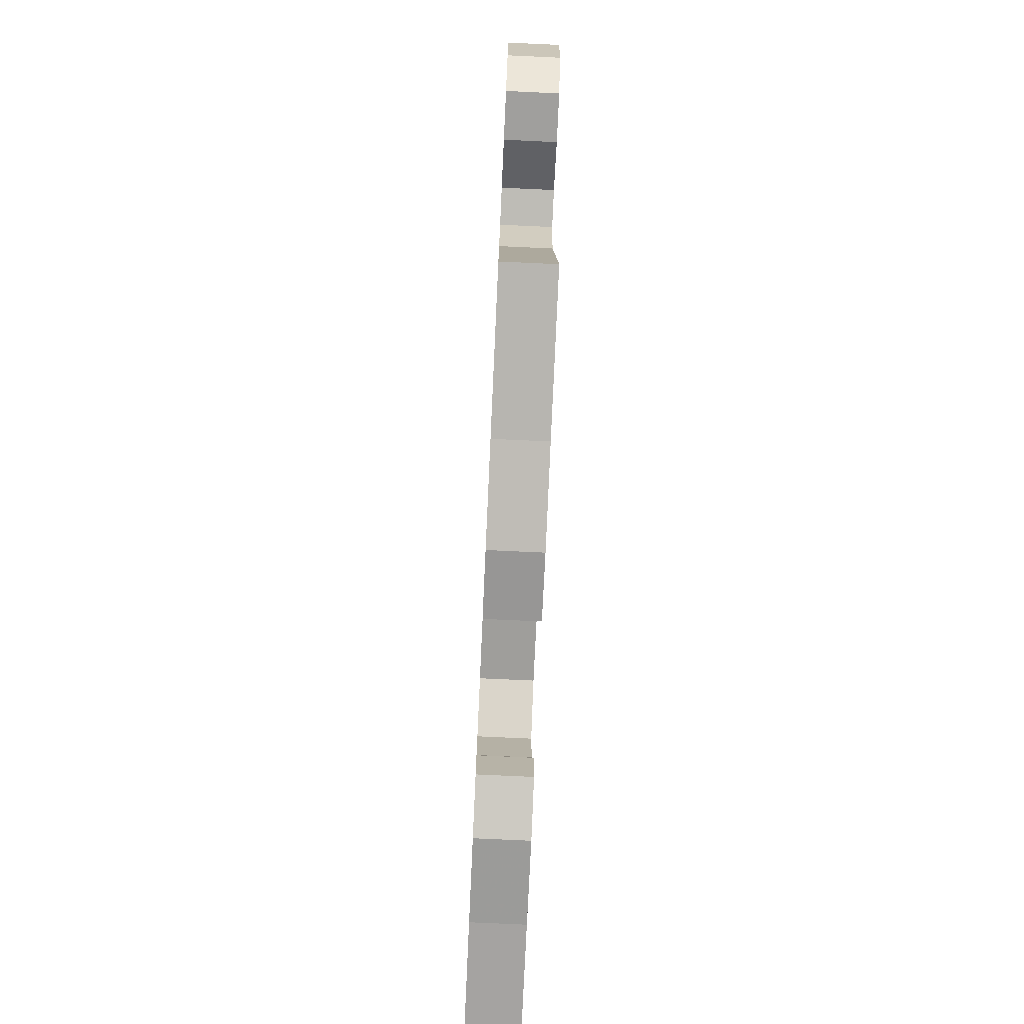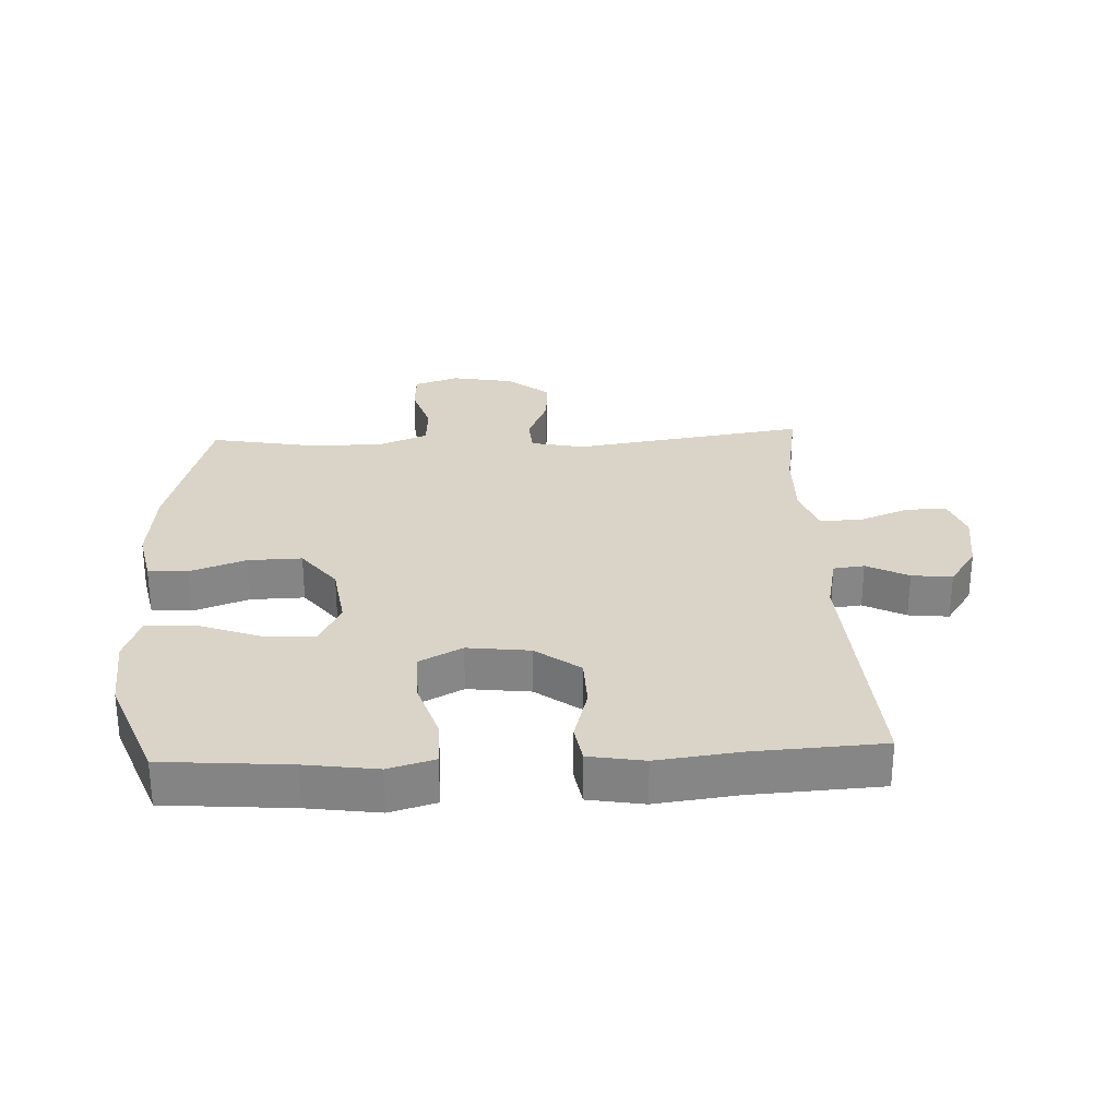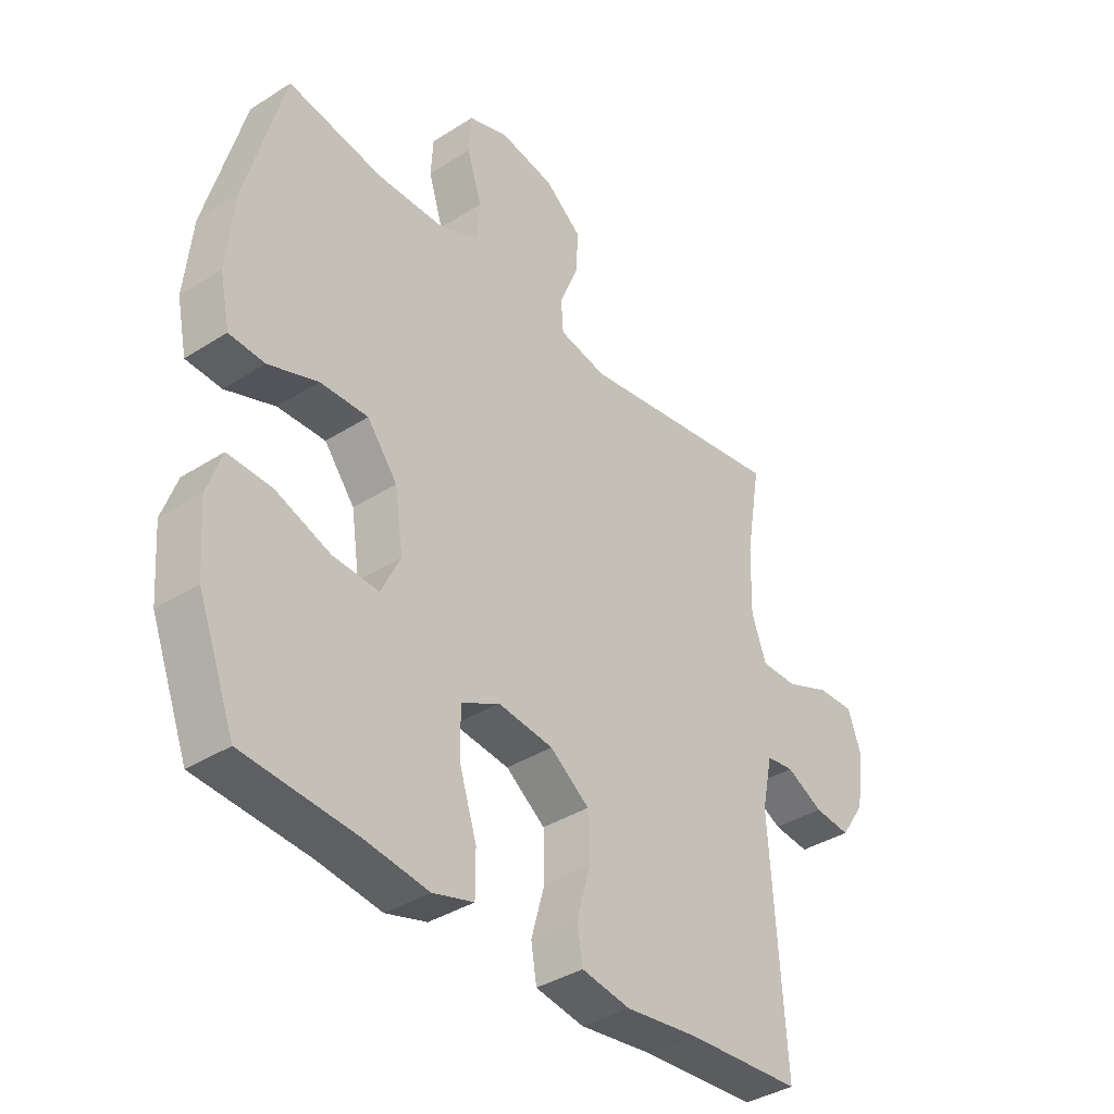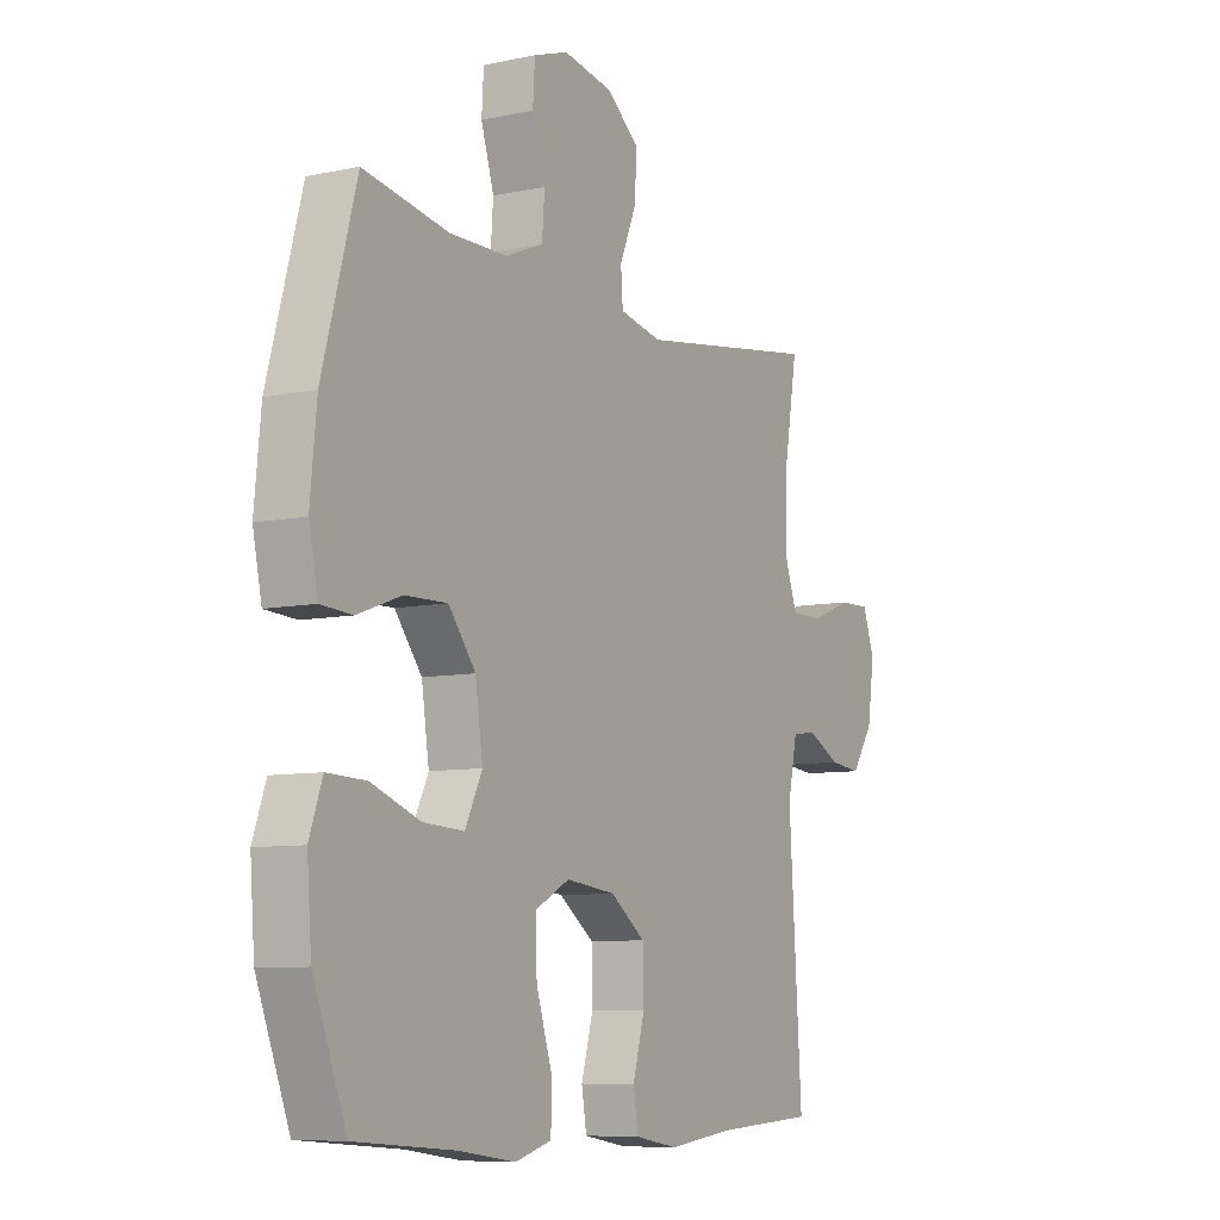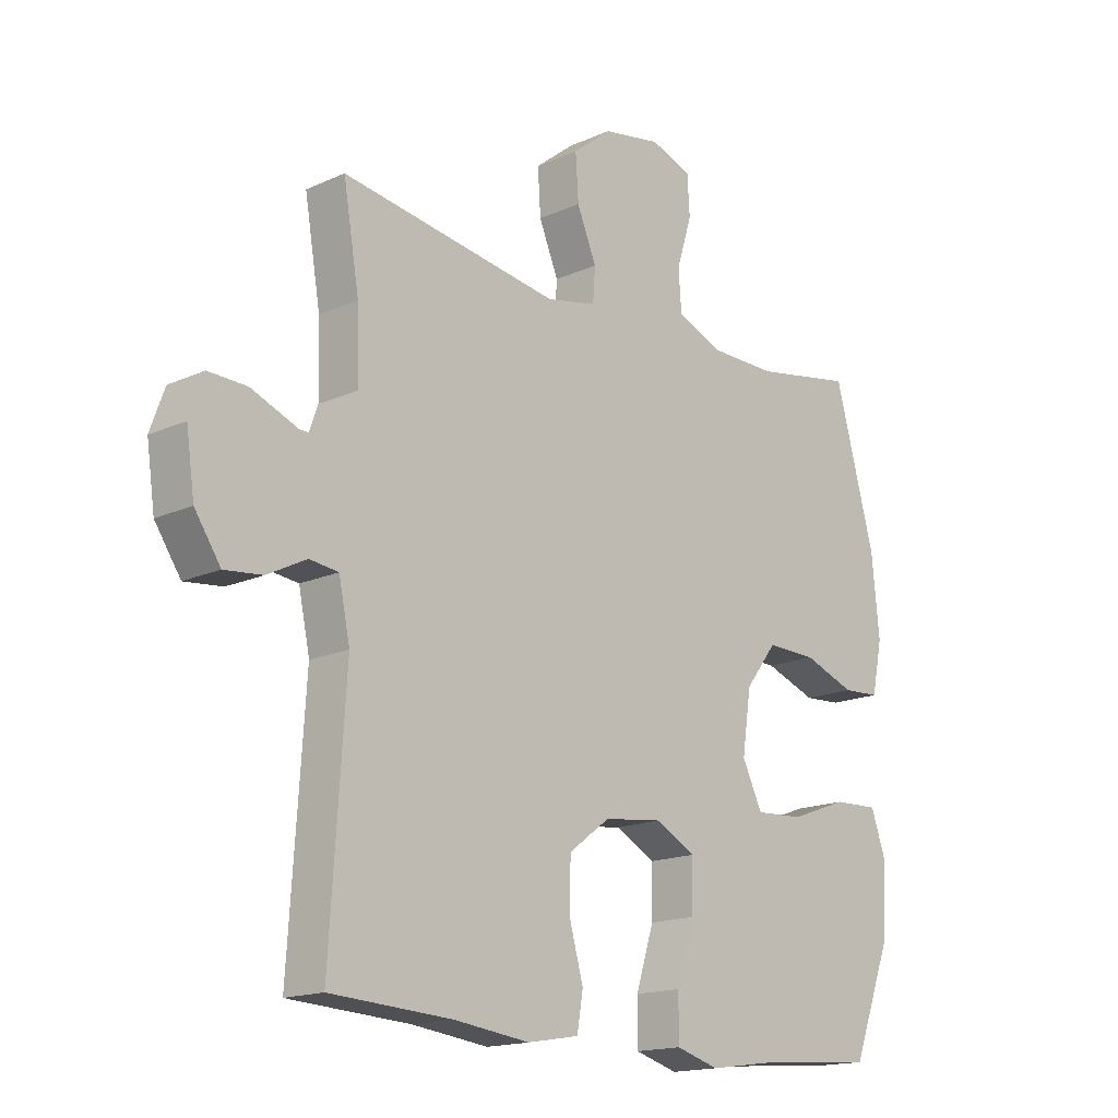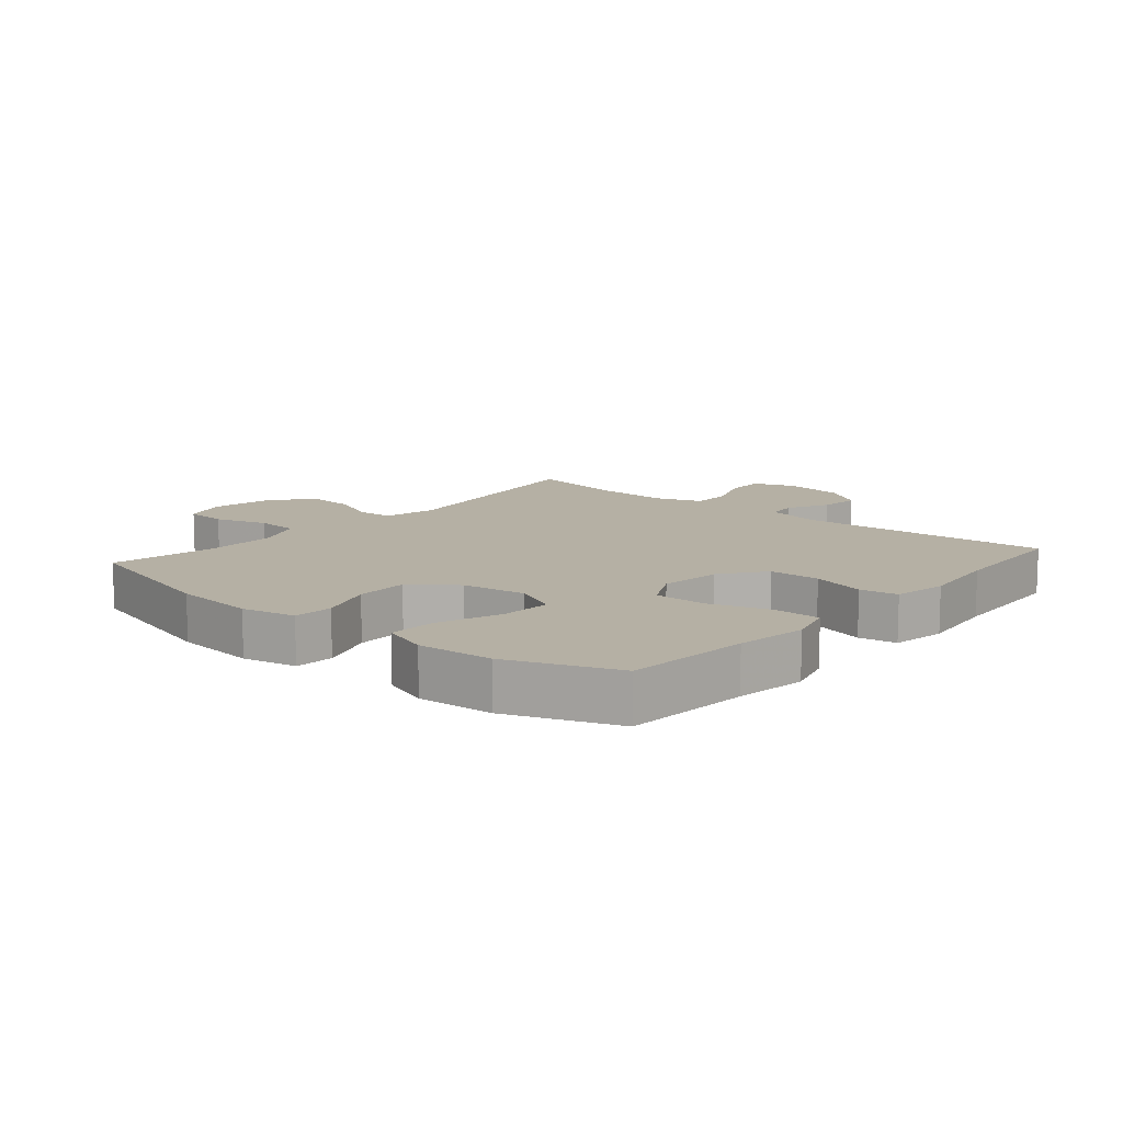
<metadata>
{"format":"obj","ext":"obj","renderer":"f3d","projection":"perspective","resolution":1024,"background":"white","views":[{"elev":-77.7,"azim":-92.6,"up":"+Z"},{"elev":28.4,"azim":177.4,"up":"+Y"},{"elev":-37.6,"azim":129.2,"up":"+Z"},{"elev":-8.1,"azim":120.4,"up":"+Z"},{"elev":-16.5,"azim":-47.3,"up":"+Z"},{"elev":11.6,"azim":130.6,"up":"+Y"}]}
</metadata>
<code>
v 0.5 0.07 -0.5
v 0.3 0.07 -0.516
v 0.187 0.07 -0.532
v 0.114 0.07 -0.511
v 0.114 0.07 -0.437
v 0.145 0.07 -0.34
v 0.146 0.07 -0.258
v 0.078 0.07 -0.222
v -0.021 0.07 -0.234
v -0.091 0.07 -0.286
v -0.093 0.07 -0.367
v -0.069 0.07 -0.453
v -0.079 0.07 -0.513
v -0.166 0.07 -0.528
v -0.295 0.07 -0.512
v -0.5 0.07 -0.5
v -0.474 0.07 -0.098
v -0.493 0.07 -0.008
v -0.542 0.07 -0.002
v -0.608 0.07 -0.036
v -0.672 0.07 -0.043
v -0.716 0.07 0.022
v -0.73 0.07 0.119
v -0.706 0.07 0.186
v -0.641 0.07 0.184
v -0.561 0.07 0.152
v -0.496 0.07 0.152
v -0.47 0.07 0.225
v -0.473 0.07 0.341
v -0.5 0.07 0.5
v -0.13 0.07 0.444
v -0.045 0.07 0.462
v -0.041 0.07 0.519
v -0.074 0.07 0.598
v -0.079 0.07 0.674
v -0.013 0.07 0.727
v 0.086 0.07 0.745
v 0.156 0.07 0.721
v 0.16 0.07 0.654
v 0.134 0.07 0.57
v 0.139 0.07 0.501
v 0.215 0.07 0.47
v 0.33 0.07 0.469
v 0.5 0.07 0.5
v 0.568 0.07 0.25
v 0.581 0.07 0.118
v 0.563 0.07 0.032
v 0.5 0.07 0.028
v 0.412 0.07 0.06
v 0.327 0.07 0.062
v 0.273 0.07 -0.008
v 0.258 0.07 -0.11
v 0.292 0.07 -0.18
v 0.374 0.07 -0.175
v 0.472 0.07 -0.139
v 0.549 0.07 -0.136
v 0.575 0.07 -0.21
v 0.566 0.07 -0.329
v 0.5 0 -0.5
v 0.3 0 -0.516
v 0.187 0 -0.532
v 0.114 0 -0.511
v 0.114 0 -0.437
v 0.145 0 -0.34
v 0.146 0 -0.258
v 0.078 0 -0.222
v -0.021 0 -0.234
v -0.091 0 -0.286
v -0.093 0 -0.367
v -0.069 0 -0.453
v -0.079 0 -0.513
v -0.166 0 -0.528
v -0.295 0 -0.512
v -0.5 0 -0.5
v -0.474 0 -0.098
v -0.493 0 -0.008
v -0.542 0 -0.002
v -0.608 0 -0.036
v -0.672 0 -0.043
v -0.716 0 0.022
v -0.73 0 0.119
v -0.706 0 0.186
v -0.641 0 0.184
v -0.561 0 0.152
v -0.496 0 0.152
v -0.47 0 0.225
v -0.473 0 0.341
v -0.5 0 0.5
v -0.13 0 0.444
v -0.045 0 0.462
v -0.041 0 0.519
v -0.074 0 0.598
v -0.079 0 0.674
v -0.013 0 0.727
v 0.086 0 0.745
v 0.156 0 0.721
v 0.16 0 0.654
v 0.134 0 0.57
v 0.139 0 0.501
v 0.215 0 0.47
v 0.33 0 0.469
v 0.5 0 0.5
v 0.568 0 0.25
v 0.581 0 0.118
v 0.563 0 0.032
v 0.5 0 0.028
v 0.412 0 0.06
v 0.327 0 0.062
v 0.273 0 -0.008
v 0.258 0 -0.11
v 0.292 0 -0.18
v 0.374 0 -0.175
v 0.472 0 -0.139
v 0.549 0 -0.136
v 0.575 0 -0.21
v 0.566 0 -0.329
f 58 1 2
f 57 58 2
f 56 57 2
f 55 56 2
f 54 55 2
f 4 5 6
f 3 4 6
f 2 3 6
f 54 2 6
f 53 54 6
f 52 53 6 7
f 51 52 7 8
f 50 51 8 9
f 47 48 49
f 46 47 49
f 45 46 49
f 44 45 49
f 43 44 49
f 42 43 49 50
f 50 9 10
f 42 50 10
f 41 42 10
f 38 39 40
f 37 38 40
f 36 37 40
f 35 36 40
f 34 35 40
f 33 34 40
f 40 41 10
f 33 40 10
f 32 33 10
f 29 30 31
f 31 32 10
f 29 31 10
f 28 29 10
f 24 25 26
f 23 24 26
f 22 23 26
f 21 22 26
f 20 21 26
f 19 20 26
f 18 19 26 27
f 28 10 11
f 27 28 11
f 18 27 11
f 17 18 11
f 13 14 15
f 12 13 15
f 11 12 15
f 17 11 15
f 15 16 17
f 60 59 116
f 60 116 115
f 60 115 114
f 60 114 113
f 60 113 112
f 64 63 62
f 64 62 61
f 64 61 60
f 64 60 112
f 64 112 111
f 65 64 111 110
f 66 65 110 109
f 67 66 109 108
f 107 106 105
f 107 105 104
f 107 104 103
f 107 103 102
f 107 102 101
f 108 107 101 100
f 68 67 108
f 68 108 100
f 68 100 99
f 98 97 96
f 98 96 95
f 98 95 94
f 98 94 93
f 98 93 92
f 98 92 91
f 68 99 98
f 68 98 91
f 68 91 90
f 89 88 87
f 68 90 89
f 68 89 87
f 68 87 86
f 84 83 82
f 84 82 81
f 84 81 80
f 84 80 79
f 84 79 78
f 84 78 77
f 85 84 77 76
f 69 68 86
f 69 86 85
f 69 85 76
f 69 76 75
f 73 72 71
f 73 71 70
f 73 70 69
f 73 69 75
f 75 74 73
f 1 59 60 2
f 2 60 61 3
f 3 61 62 4
f 4 62 63 5
f 5 63 64 6
f 6 64 65 7
f 7 65 66 8
f 8 66 67 9
f 9 67 68 10
f 10 68 69 11
f 11 69 70 12
f 12 70 71 13
f 13 71 72 14
f 14 72 73 15
f 15 73 74 16
f 16 74 75 17
f 17 75 76 18
f 18 76 77 19
f 19 77 78 20
f 20 78 79 21
f 21 79 80 22
f 22 80 81 23
f 23 81 82 24
f 24 82 83 25
f 25 83 84 26
f 26 84 85 27
f 27 85 86 28
f 28 86 87 29
f 29 87 88 30
f 30 88 89 31
f 31 89 90 32
f 32 90 91 33
f 33 91 92 34
f 34 92 93 35
f 35 93 94 36
f 36 94 95 37
f 37 95 96 38
f 38 96 97 39
f 39 97 98 40
f 40 98 99 41
f 41 99 100 42
f 42 100 101 43
f 43 101 102 44
f 44 102 103 45
f 45 103 104 46
f 46 104 105 47
f 47 105 106 48
f 48 106 107 49
f 49 107 108 50
f 50 108 109 51
f 51 109 110 52
f 52 110 111 53
f 53 111 112 54
f 54 112 113 55
f 55 113 114 56
f 56 114 115 57
f 57 115 116 58
f 58 116 59 1

</code>
